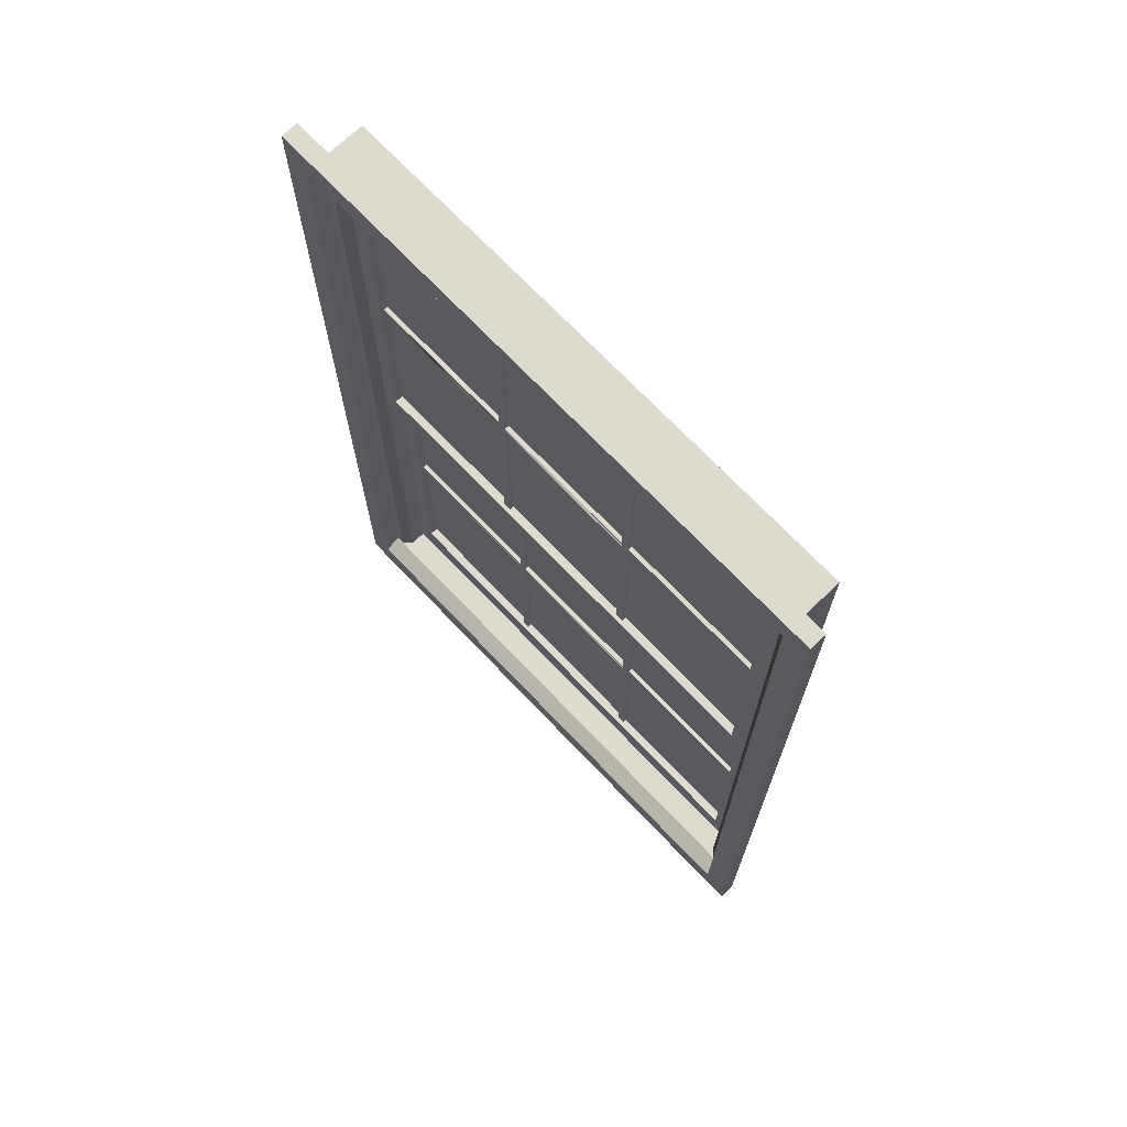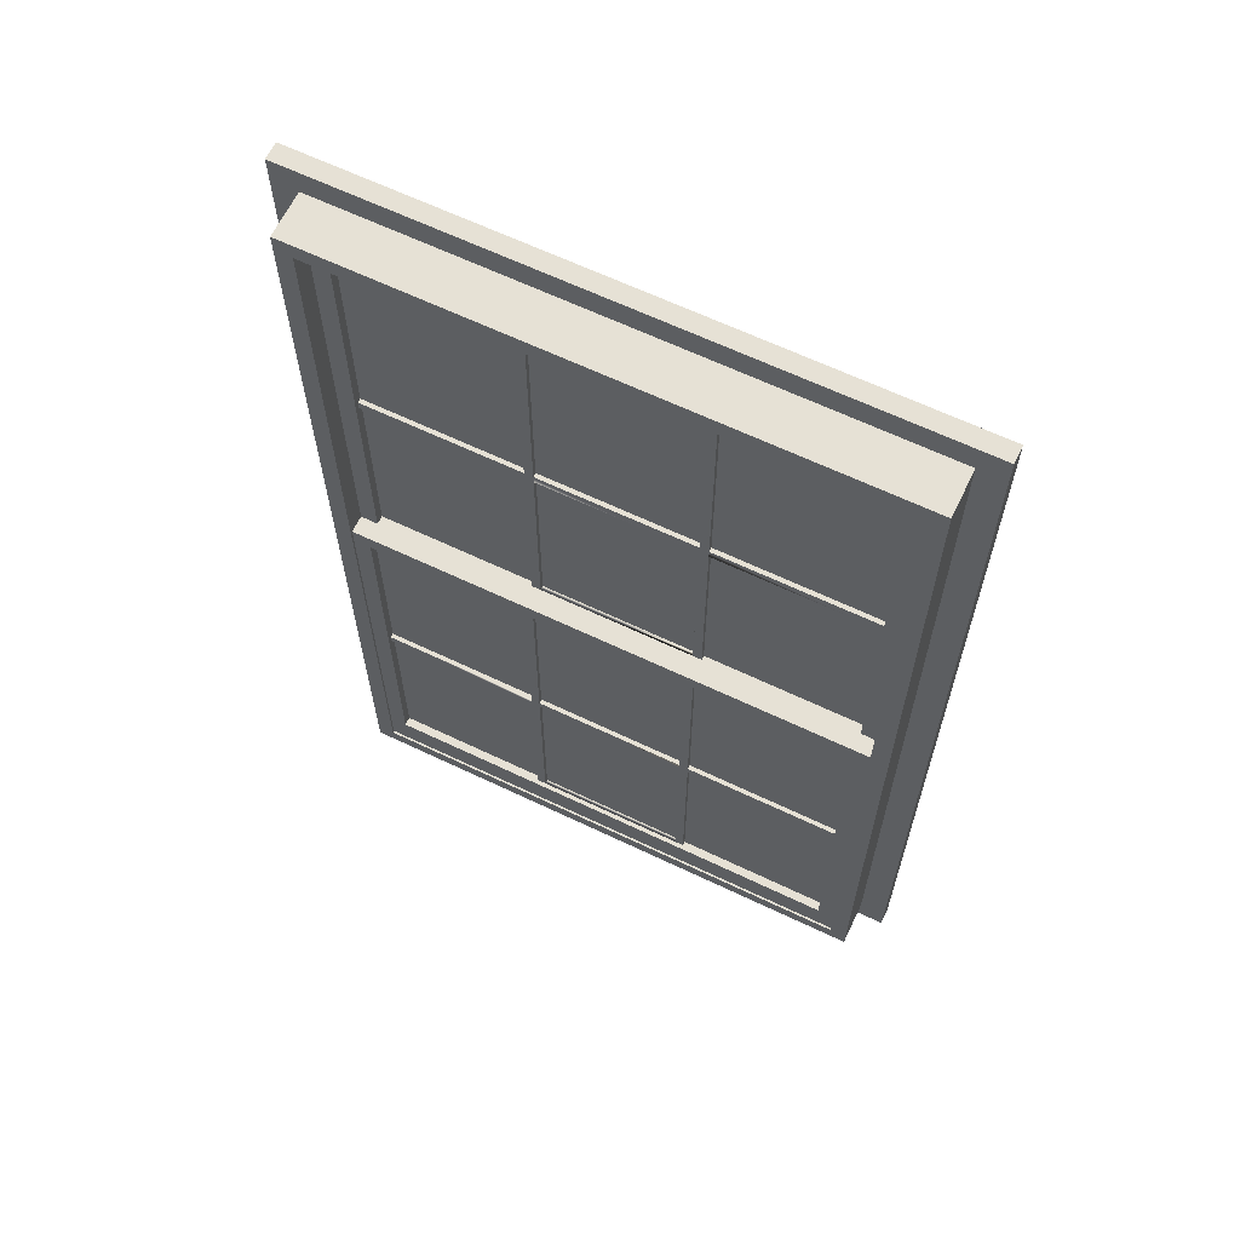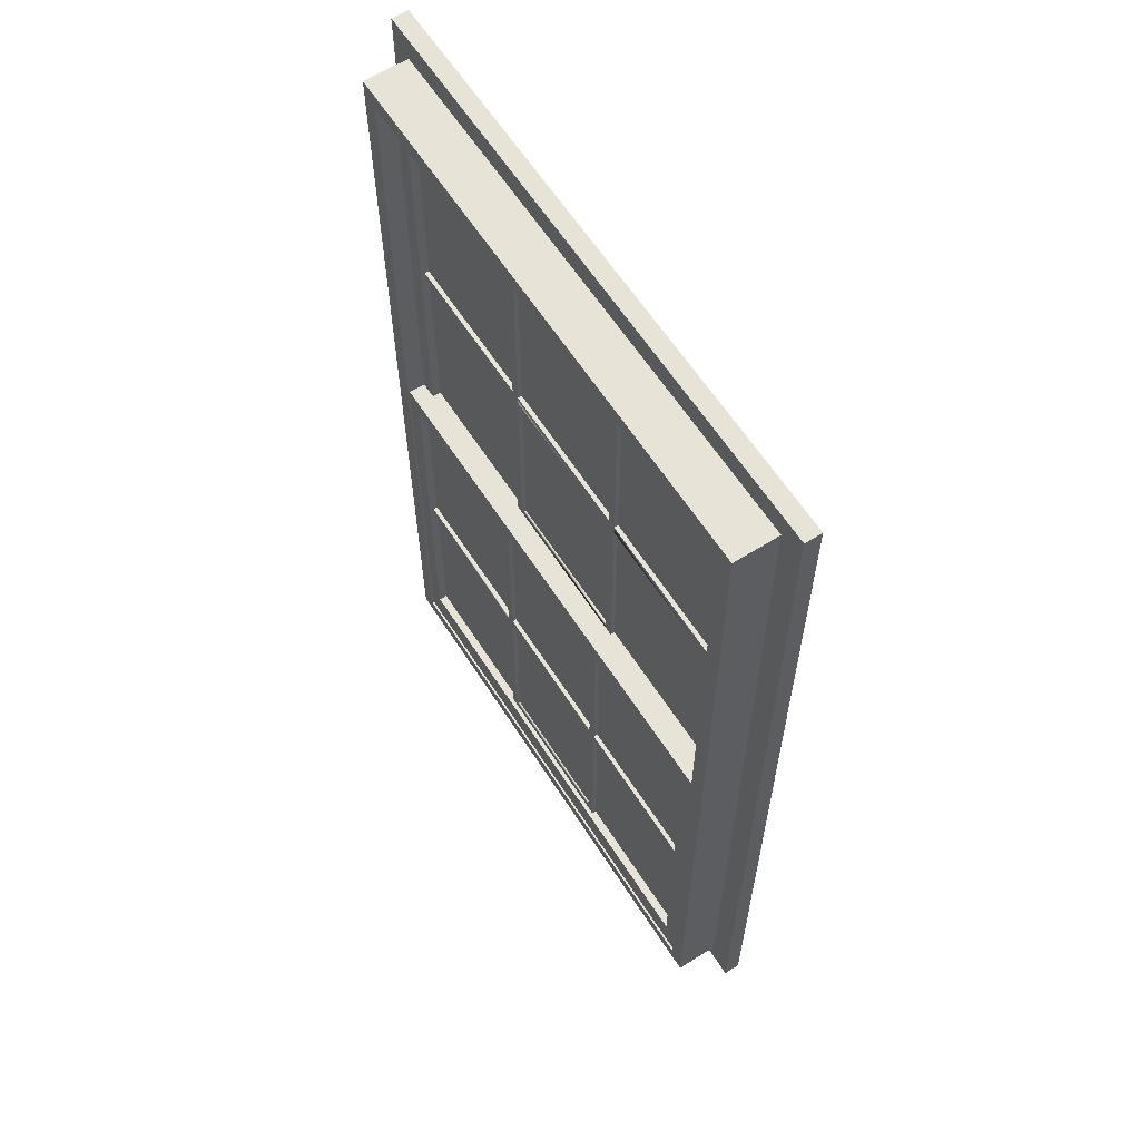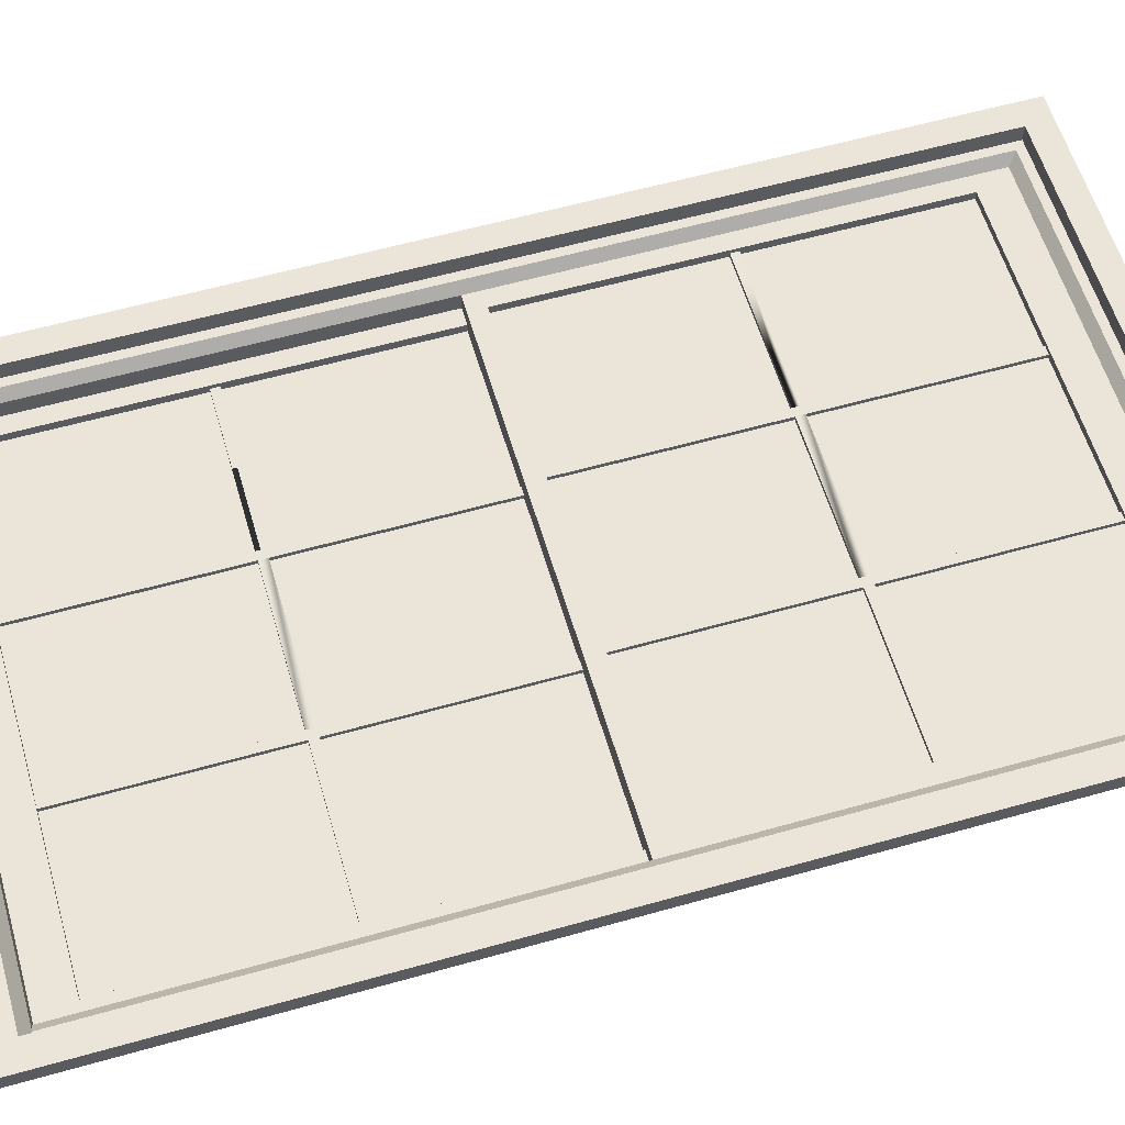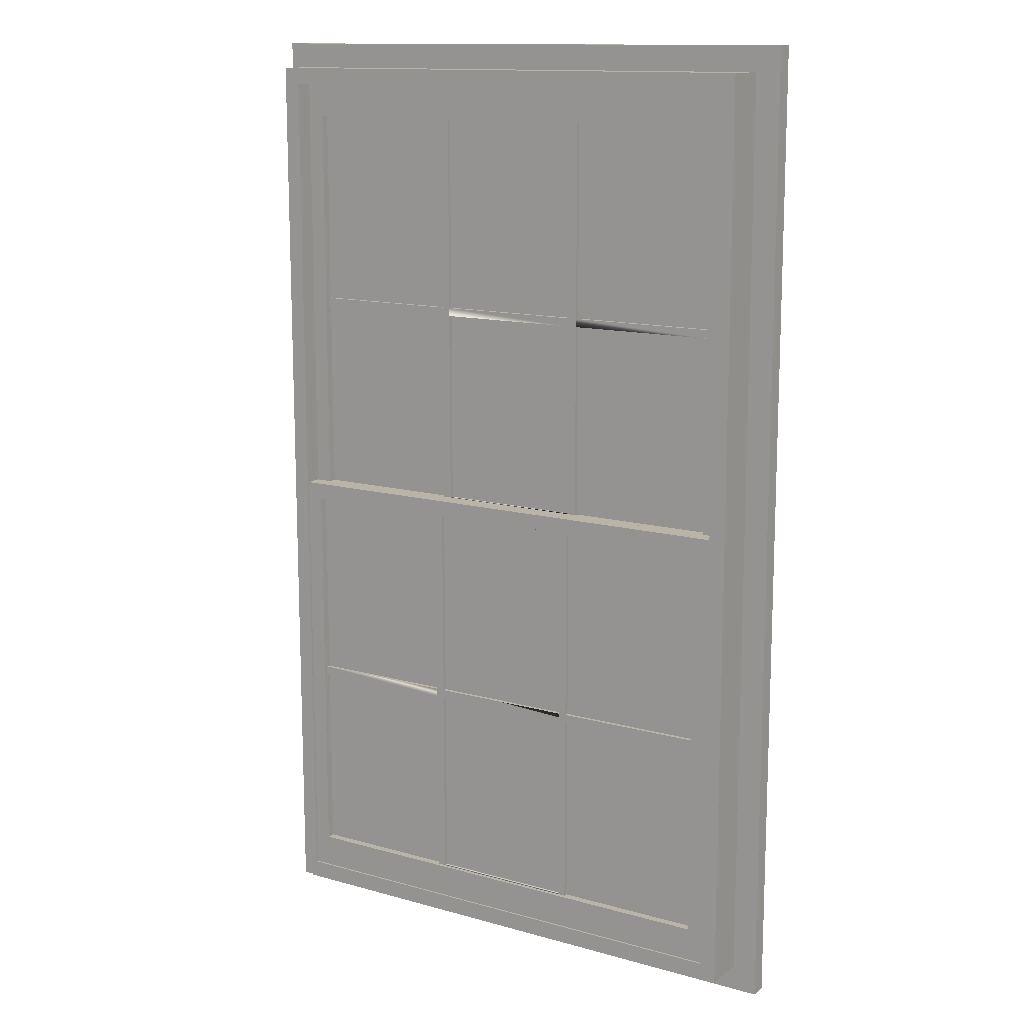
<metadata>
{"format":"obj","ext":"obj","renderer":"f3d","projection":"perspective","resolution":1024,"background":"white","views":[{"elev":71.1,"azim":46.4,"up":"+Y"},{"elev":64.3,"azim":-154.3,"up":"+Y"},{"elev":61.7,"azim":-122.6,"up":"+Y"},{"elev":58.8,"azim":73.7,"up":"+Z"},{"elev":13.1,"azim":-147.3,"up":"+Y"}]}
</metadata>
<code>
o Mesh1_Component_1_1_Model
v -0.3092 3.685 -0.04766
v -0.3433 3.685 -0.06469
v -0.3092 3.685 -0.06469
v -0.3433 3.685 -0.04766
v -0.3092 3.685 -0.03062
v 0.2927 3.685 -0.03062
v 0.2927 3.685 -0.04766
v -0.3092 2.884 -0.04642
v 0.2927 2.884 -0.04642
v -0.3092 2.884 -0.02939
v 0.2927 2.884 -0.02939
v 0.2927 2.85 -0.02933
v 0.2927 2.049 -0.0281
v 0.2927 2.049 -0.04514
v 0.2927 2.85 -0.04637
v -0.3092 2.85 -0.04637
v -0.3092 2.85 -0.02933
v -0.3092 2.884 -0.06346
v 0.2927 2.884 -0.06346
v 0.2927 3.685 -0.06469
v 0.3268 3.685 -0.04766
v 0.3268 3.685 -0.06469
v -0.9623 3.685 -0.08173
v -0.9623 3.685 -0.04766
v -0.3433 2.884 -0.06346
v -0.3433 2.884 -0.04642
v -0.9623 2.884 -0.04642
v -0.9623 2.884 -0.06346
v -0.9623 2.85 -0.06341
v -0.3433 2.85 -0.06341
v -0.3433 2.049 -0.06217
v -0.3092 2.85 -0.06341
v -0.3092 2.049 -0.06217
v -0.3092 2.049 -0.04514
v 0.2927 2.85 -0.06341
v 0.2927 2.049 -0.06217
v 0.3268 2.884 -0.06346
v 0.3268 2.85 -0.06341
v 0.3268 2.049 -0.06217
v 0.3268 2.049 -0.04514
v 0.3268 2.85 -0.04637
v 0.9458 2.85 -0.04637
v 0.9458 2.85 -0.06341
v 0.9458 2.884 -0.06346
v 0.3268 2.884 -0.04642
v 0.9458 2.884 -0.04642
v 0.9458 3.685 -0.04766
v 0.9458 3.685 -0.01358
v 0.3268 3.685 -0.03062
v -0.3433 3.685 -0.03062
v -0.9623 3.685 -0.01358
v -0.9623 2.884 -0.02939
v -0.3433 2.884 -0.02939
v -0.3433 2.85 -0.02933
v -0.3433 2.049 -0.0281
v -0.3433 2.049 -0.04514
v -0.3433 2.85 -0.04637
v -0.9623 2.85 -0.04637
v -0.9623 2.85 -0.02933
v -0.9623 2.049 -0.01106
v -0.9623 2.049 -0.07921
v -0.9623 2.049 -0.04514
v 0.9458 2.049 -0.07921
v 0.9458 2.049 -0.04514
v -0.3092 2.049 -0.0281
v 0.3268 2.049 -0.0281
v 0.9458 2.049 -0.01106
v 0.9458 2.85 -0.02933
v 0.9458 2.884 -0.02939
v 0.9458 3.685 -0.08173
v 1.014 3.821 -0.08194
v -1.03 3.821 -0.08194
v 0.3268 2.884 -0.02939
v 0.3268 2.85 -0.02933
v -1.03 1.981 -0.0791
v 1.014 1.981 -0.0791
v 1.014 1.981 -0.01096
v 1.014 3.821 -0.01379
v -1.03 3.821 -0.01379
v -1.03 1.981 -0.01096
f 1 2 3
f 2 1 4
f 4 1 5
f 1 6 5
f 6 1 7
f 10 9 8
f 9 10 11
f 12 11 10
f 11 12 13
f 12 14 13
f 14 12 15
f 12 16 15
f 16 12 17
f 12 10 17
f 17 10 5
f 10 1 5
f 1 10 8
f 8 3 1
f 3 8 18
f 8 19 18
f 19 8 9
f 7 19 9
f 19 7 20
f 20 21 7
f 21 20 22
f 2 22 20
f 2 23 22
f 23 2 24
f 24 2 4
f 25 4 2
f 4 25 26
f 25 27 26
f 27 25 28
f 25 29 28
f 29 25 30
f 25 31 30
f 3 31 25
f 18 31 3
f 32 31 18
f 31 32 33
f 32 34 33
f 34 32 16
f 32 15 16
f 15 32 35
f 32 19 35
f 19 32 18
f 19 36 35
f 22 36 19
f 37 36 22
f 38 36 37
f 36 38 39
f 38 40 39
f 40 38 41
f 38 42 41
f 42 38 43
f 37 43 38
f 43 37 44
f 45 44 37
f 44 45 46
f 48 21 47
f 21 48 49
f 49 48 6
f 6 48 5
f 5 48 50
f 51 50 48
f 24 50 51
f 50 24 4
f 52 26 27
f 26 52 53
f 54 53 52
f 53 54 55
f 54 56 55
f 56 54 57
f 54 58 57
f 58 54 59
f 54 52 59
f 59 27 52
f 27 59 28
f 28 59 29
f 29 59 58
f 59 60 58
f 52 60 59
f 52 51 60
f 51 52 24
f 27 24 52
f 27 23 24
f 23 27 28
f 23 28 61
f 61 28 29
f 61 29 62
f 62 29 58
f 29 57 58
f 57 29 30
f 31 57 30
f 57 31 56
f 31 62 56
f 31 61 62
f 61 31 63
f 39 63 31
f 63 39 64
f 64 39 40
f 39 14 40
f 14 39 36
f 39 33 36
f 39 31 33
f 56 33 31
f 33 56 34
f 34 56 55
f 56 60 55
f 60 56 62
f 58 60 62
f 55 60 65
f 65 60 13
f 13 60 66
f 67 66 60
f 64 66 67
f 66 64 40
f 64 68 42
f 67 68 64
f 67 69 68
f 48 69 67
f 48 46 69
f 46 48 47
f 46 47 44
f 70 44 47
f 44 70 63
f 70 71 63
f 71 70 72
f 72 70 23
f 70 22 23
f 22 70 47
f 22 47 21
f 45 22 21
f 22 45 37
f 21 73 45
f 73 21 49
f 7 21 49
f 7 49 6
f 11 49 6
f 13 49 11
f 13 74 49
f 74 13 66
f 40 13 66
f 40 14 13
f 14 65 13
f 65 14 34
f 16 65 34
f 65 16 17
f 17 55 65
f 55 17 5
f 55 5 53
f 53 5 50
f 4 5 50
f 26 50 4
f 50 26 53
f 34 55 65
f 36 34 14
f 34 36 33
f 15 36 14
f 36 15 35
f 41 66 40
f 66 41 74
f 41 68 74
f 68 41 42
f 68 43 42
f 69 43 68
f 46 43 69
f 43 46 44
f 44 63 43
f 43 63 42
f 42 63 64
f 46 73 69
f 73 46 45
f 73 68 69
f 68 73 74
f 74 73 49
f 6 9 11
f 9 6 7
f 72 23 75
f 61 75 23
f 63 75 61
f 63 76 75
f 76 63 71
f 71 77 76
f 77 71 78
f 71 79 78
f 79 71 72
f 75 79 72
f 79 75 80
f 75 77 80
f 77 75 76
f 77 67 80
f 67 77 48
f 78 48 77
f 48 78 79
f 48 79 51
f 80 51 79
f 80 60 51
f 80 67 60
f 22 19 20
f 3 25 2
f 2 20 3
f 7 3 20
f 3 7 1
f 8 7 1
f 7 8 9
f 47 45 46
f 45 47 21
f 27 4 24
f 4 27 26
f 57 62 56
f 62 57 58
f 64 41 40
f 41 64 42
f 15 34 14
f 34 15 16
o Mesh3_Model
v -1.099 0.2094 0.02585
v -1.099 0.141 -0.1529
v -1.099 0.1413 0.02595
v -1.099 3.889 -0.1587
v -1.099 3.889 0.02017
v -1.201 3.992 0.02002
v 1.184 3.992 0.02002
v -1.201 3.992 0.08816
v 1.184 3.992 0.08816
v -1.099 3.889 0.08832
v -1.099 0.1755 0.09405
v -1.201 0.03917 0.09426
v 1.184 0.03917 0.09426
v -1.201 0.03907 0.02611
v 1.184 0.03907 0.02611
v 1.082 0.1413 0.02595
v 1.082 0.141 -0.1529
v -1.03 0.2092 -0.153
v -1.03 3.821 -0.1586
v 1.082 3.889 -0.1587
v 1.082 3.889 0.02017
v 1.082 3.889 0.08832
v -1.065 3.855 0.02023
v -1.065 0.2094 0.02585
v 1.048 0.2094 0.02585
v 1.082 0.2094 0.02585
v 1.082 0.1755 0.09405
v 1.014 0.2092 -0.153
v 1.014 3.821 -0.1586
v 1.014 3.821 -0.01379
v -1.03 3.821 -0.01379
v 1.048 3.855 0.02023
v 1.014 0.2094 -0.008226
v -1.03 0.2094 -0.008226
f 81 82 83
f 82 81 84
f 84 81 85
f 83 85 81
f 86 85 83
f 85 86 87
f 88 87 86
f 87 88 89
f 88 90 89
f 90 88 91
f 92 91 88
f 91 92 93
f 94 93 92
f 93 94 95
f 94 83 95
f 83 94 86
f 94 88 86
f 88 94 92
f 95 83 96
f 82 96 83
f 96 82 97
f 82 98 97
f 98 82 84
f 84 99 98
f 99 84 100
f 85 100 84
f 100 85 101
f 85 87 101
f 101 87 95
f 87 93 95
f 93 87 89
f 89 102 93
f 89 90 102
f 85 102 90
f 102 85 101
f 85 103 101
f 85 104 103
f 104 85 81
f 90 81 85
f 81 90 91
f 81 91 83
f 91 104 81
f 104 91 105
f 105 91 106
f 106 91 107
f 91 93 107
f 107 93 102
f 102 106 107
f 106 102 101
f 106 100 101
f 96 100 106
f 100 96 97
f 108 100 97
f 109 100 108
f 99 100 109
f 110 99 109
f 99 110 111
f 112 111 110
f 111 112 103
f 101 103 112
f 101 112 106
f 106 112 105
f 110 105 112
f 105 110 113
f 110 108 113
f 108 110 109
f 108 114 113
f 114 108 98
f 97 98 108
f 99 114 98
f 114 99 111
f 111 104 114
f 104 111 103
f 113 114 104
f 113 104 105
f 104 96 105
f 81 96 104
f 96 81 83
f 91 96 83
f 96 91 107
f 106 96 107
f 101 96 106
f 95 96 101
f 105 96 106
o Mesh2_Component_1_2_Model
v 0.2927 0.3455 -0.1107
v 0.3268 0.3455 -0.1277
v 0.2927 0.3455 -0.1277
v 0.3268 0.3455 -0.1107
v 0.2927 0.3455 -0.09362
v -0.3092 0.3455 -0.09362
v -0.3092 0.3455 -0.1107
v 0.2927 1.146 -0.1119
v -0.3092 1.146 -0.1119
v 0.2927 1.146 -0.09485
v -0.3092 1.146 -0.09485
v -0.3092 1.18 -0.09491
v -0.3092 1.981 -0.09614
v -0.3092 1.981 -0.1132
v -0.3092 1.18 -0.1119
v 0.2927 1.18 -0.1119
v 0.2927 1.18 -0.09491
v 0.2927 1.146 -0.1289
v -0.3092 1.146 -0.1289
v -0.3092 0.3455 -0.1277
v -0.3433 0.3455 -0.1107
v -0.3433 0.3455 -0.1277
v 0.9458 0.3455 -0.1447
v 0.9458 0.3455 -0.1107
v 0.3268 1.146 -0.1289
v 0.3268 1.146 -0.1119
v 0.9458 1.146 -0.1119
v 0.9458 1.146 -0.1289
v 0.9458 1.18 -0.129
v 0.3268 1.18 -0.129
v 0.3268 1.981 -0.1302
v 0.2927 1.18 -0.129
v 0.2927 1.981 -0.1302
v 0.2927 1.981 -0.1132
v -0.3092 1.18 -0.129
v -0.3092 1.981 -0.1302
v -0.3433 1.146 -0.1289
v -0.3433 1.18 -0.129
v -0.3433 1.981 -0.1302
v -0.3433 1.981 -0.1132
v -0.3433 1.18 -0.1119
v -0.9623 1.18 -0.1119
v -0.9623 1.18 -0.129
v -0.9623 1.146 -0.1289
v -0.3433 1.146 -0.1119
v -0.9623 1.146 -0.1119
v -0.9623 0.3455 -0.1107
v -0.9623 0.3456 -0.07658
v -0.3433 0.3455 -0.09362
v 0.3268 0.3455 -0.09362
v 0.9458 0.3456 -0.07658
v 0.9458 1.146 -0.09485
v 0.3268 1.146 -0.09485
v 0.3268 1.18 -0.09491
v 0.3268 1.981 -0.09614
v 0.3268 1.981 -0.1132
v 0.3268 1.18 -0.1119
v 0.9458 1.18 -0.1119
v 0.9458 1.18 -0.09491
v 0.9458 1.981 -0.0791
v 0.9458 1.981 -0.1472
v 0.9458 1.981 -0.1132
v -0.9623 1.981 -0.1472
v -0.9623 1.981 -0.1132
v 0.2927 1.981 -0.09614
v -0.3433 1.981 -0.09614
v -0.9623 1.981 -0.0791
v -0.9623 1.18 -0.09491
v -0.9623 1.146 -0.09485
v -0.9623 0.3455 -0.1447
v -1.03 0.2092 -0.1445
v 1.014 0.2092 -0.1445
v -0.3433 1.146 -0.09485
v -0.3433 1.18 -0.09491
v 1.014 2.049 -0.1474
v -1.03 2.049 -0.1474
v -1.03 2.049 -0.07921
v -1.03 0.2093 -0.07637
v 1.014 0.2093 -0.07637
v 1.014 2.049 -0.07921
f 115 116 117
f 116 115 118
f 118 115 119
f 115 120 119
f 120 115 121
f 124 123 122
f 123 124 125
f 126 125 124
f 125 126 127
f 126 128 127
f 128 126 129
f 126 130 129
f 130 126 131
f 126 124 131
f 131 124 119
f 124 115 119
f 115 124 122
f 122 117 115
f 117 122 132
f 122 133 132
f 133 122 123
f 121 133 123
f 133 121 134
f 134 135 121
f 135 134 136
f 116 136 134
f 116 137 136
f 137 116 138
f 138 116 118
f 139 118 116
f 118 139 140
f 139 141 140
f 141 139 142
f 139 143 142
f 143 139 144
f 139 145 144
f 117 145 139
f 132 145 117
f 146 145 132
f 145 146 147
f 146 148 147
f 148 146 130
f 146 129 130
f 129 146 149
f 146 133 149
f 133 146 132
f 133 150 149
f 136 150 133
f 151 150 136
f 152 150 151
f 150 152 153
f 152 154 153
f 154 152 155
f 152 156 155
f 156 152 157
f 151 157 152
f 157 151 158
f 159 158 151
f 158 159 160
f 162 135 161
f 135 162 163
f 163 162 120
f 120 162 119
f 119 162 164
f 165 164 162
f 138 164 165
f 164 138 118
f 166 140 141
f 140 166 167
f 168 167 166
f 167 168 169
f 168 170 169
f 170 168 171
f 168 172 171
f 172 168 173
f 168 166 173
f 173 141 166
f 141 173 142
f 142 173 143
f 143 173 172
f 173 174 172
f 166 174 173
f 166 165 174
f 165 166 138
f 141 138 166
f 141 137 138
f 137 141 142
f 137 142 175
f 175 142 143
f 175 143 176
f 176 143 172
f 143 171 172
f 171 143 144
f 145 171 144
f 171 145 170
f 145 176 170
f 145 175 176
f 175 145 177
f 153 177 145
f 177 153 178
f 178 153 154
f 153 128 154
f 128 153 150
f 153 147 150
f 153 145 147
f 170 147 145
f 147 170 148
f 148 170 169
f 170 174 169
f 174 170 176
f 172 174 176
f 169 174 179
f 179 174 127
f 127 174 180
f 181 180 174
f 178 180 181
f 180 178 154
f 178 182 156
f 181 182 178
f 181 183 182
f 162 183 181
f 162 160 183
f 160 162 161
f 160 161 158
f 184 158 161
f 158 184 177
f 184 185 177
f 185 184 186
f 186 184 137
f 184 136 137
f 136 184 161
f 136 161 135
f 159 136 135
f 136 159 151
f 135 187 159
f 187 135 163
f 121 135 163
f 121 163 120
f 125 163 120
f 127 163 125
f 127 188 163
f 188 127 180
f 154 127 180
f 154 128 127
f 128 179 127
f 179 128 148
f 130 179 148
f 179 130 131
f 131 169 179
f 169 131 119
f 169 119 167
f 167 119 164
f 118 119 164
f 140 164 118
f 164 140 167
f 148 169 179
f 150 148 128
f 148 150 147
f 129 150 128
f 150 129 149
f 155 180 154
f 180 155 188
f 155 182 188
f 182 155 156
f 182 157 156
f 183 157 182
f 160 157 183
f 157 160 158
f 158 177 157
f 157 177 156
f 156 177 178
f 160 187 183
f 187 160 159
f 187 182 183
f 182 187 188
f 188 187 163
f 120 123 125
f 123 120 121
f 186 137 189
f 175 189 137
f 177 189 175
f 177 190 189
f 190 177 185
f 185 191 190
f 191 185 192
f 185 193 192
f 193 185 186
f 189 193 186
f 193 189 194
f 189 191 194
f 191 189 190
f 191 181 194
f 181 191 162
f 192 162 191
f 162 192 193
f 162 193 165
f 194 165 193
f 194 174 165
f 194 181 174
f 136 133 134
f 117 139 116
f 116 134 117
f 121 117 134
f 117 121 115
f 122 121 115
f 121 122 123
f 161 159 160
f 159 161 135
f 141 118 138
f 118 141 140
f 171 176 170
f 176 171 172
f 178 155 154
f 155 178 156
f 129 148 128
f 148 129 130

</code>
